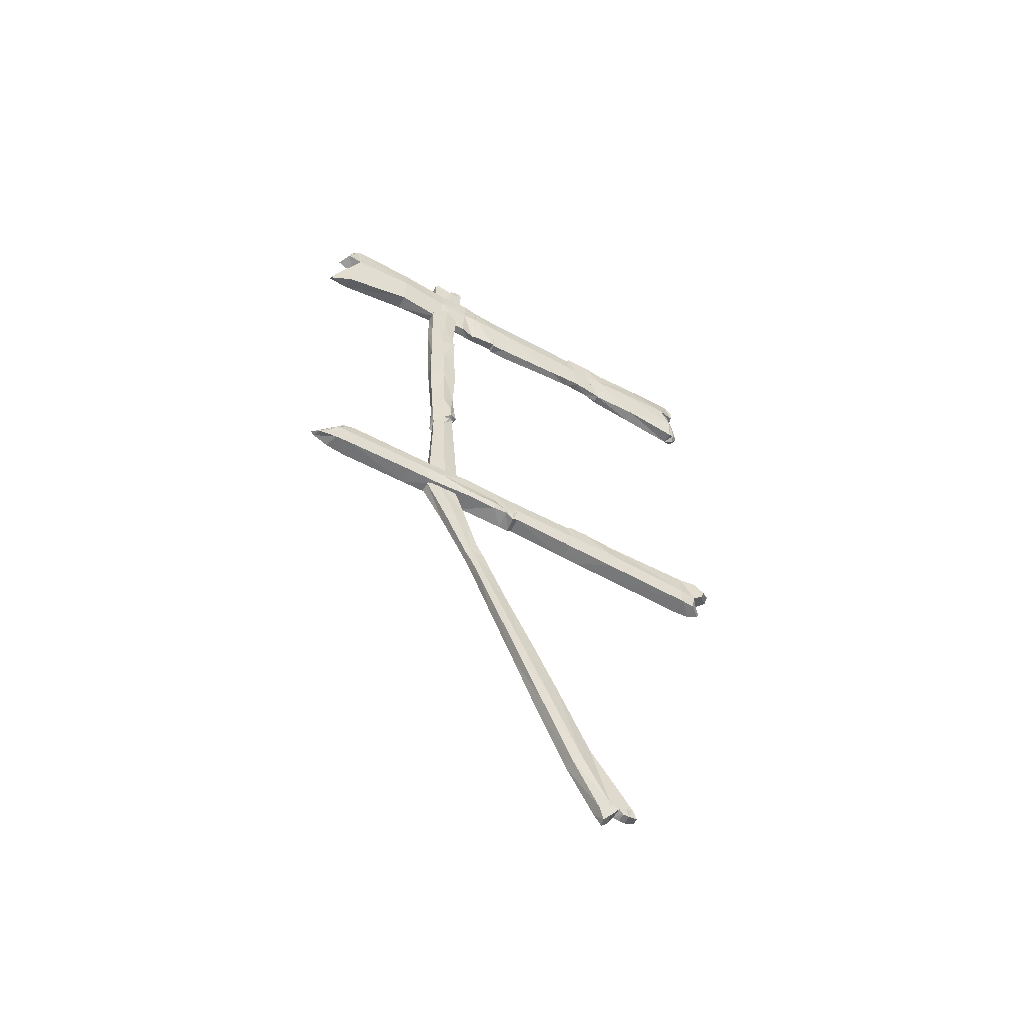
<metadata>
{"format":"obj","ext":"obj","renderer":"f3d","projection":"perspective","resolution":1024,"background":"white","views":[{"elev":-56.5,"azim":-119.7,"up":"+Z"}]}
</metadata>
<code>
v -0.01458 -0.6809 0.8153
v -0.005702 -0.6821 0.845
v -0.009202 -0.6488 0.8573
v 0.04214 -0.6528 0.8524
v 0.02462 -0.6907 0.8469
v 0.03051 -0.695 0.8159
v -0.01193 -0.6756 0.7839
v 0.03353 -0.6879 0.7812
v 0.03071 -0.608 0.7577
v -0.0335 -0.6078 0.7574
v 0.03055 -0.6298 0.6843
v 0.02567 -0.6538 0.7297
v 0.02521 -0.6712 0.6838
v -0.0103 -0.6849 0.6267
v -0.01623 -0.6688 0.6805
v -0.02733 -0.6565 0.6802
v -0.01915 -0.6684 0.6174
v 0.02122 -0.6478 0.6106
v 0.02932 -0.6708 0.6231
v 0.003681 -0.6745 0.607
v -0.02193 -0.6484 0.6077
v 0.0155 -0.69 0.6245
v 0.001927 -0.6893 0.6216
v -0.02279 -0.6487 0.7326
v -0.03316 -0.6428 0.683
v -0.02367 -0.4512 0.6278
v 0.01692 -0.45 0.6241
v -0.03046 -0.4263 0.7533
v -0.01622 -0.4482 0.8367
v 0.02632 -0.4484 0.8364
v 0.0286 -0.4264 0.7537
v 0.02036 -0.2985 0.8209
v -0.02093 -0.3066 0.8154
v 0.02577 -0.2917 0.7507
v -0.02577 -0.2917 0.7506
v -0.02447 -0.2286 0.8196
v -0.02447 -0.2286 0.7494
v -0.01495 -0.292 0.6356
v -0.01984 -0.2851 0.6294
v 0.02884 -0.4407 0.6833
v 0.01551 -0.2946 0.638
v 0.006552 -0.2861 0.6285
v -0.004039 0.3211 0.6354
v 0.02004 0.324 0.6426
v 0.01992 0.3151 0.6428
v -0.007724 0.312 0.6359
v 0.02552 0.323 0.7497
v 0.02551 0.3141 0.7497
v 0.02109 0.3178 0.8212
v 0.01601 0.3202 0.8373
v -0.02552 0.3231 0.7498
v -0.02278 0.3704 0.7486
v -0.01594 0.3725 0.6384
v 0.0196 0.3689 0.8389
v -0.02138 0.3695 0.8258
v -0.01415 0.3203 0.8329
v 0.01566 0.3741 0.6379
v 0.02796 0.3697 0.748
v -0.01299 0.4793 0.6347
v -0.02616 0.6533 0.6331
v 0.02616 0.6533 0.6331
v 0.01772 0.4826 0.6385
v -0.02473 0.4784 0.7492
v -0.03427 0.6526 0.75
v 0.01684 0.6524 0.7499
v 0.02752 0.4779 0.7487
v 0.008764 0.6401 0.8206
v 0.01449 0.4725 0.8258
v -0.02616 0.6533 0.8259
v -0.01926 0.4776 0.8209
v -0.02699 0.8682 0.8252
v 0.01608 0.8742 0.8261
v 0.01223 0.9432 0.7334
v -0.03243 0.9198 0.7428
v -0.03011 0.9031 0.7916
v 0.01637 0.9215 0.7816
v -0.0234 0.8839 0.825
v 0.00985 0.9022 0.8158
v 0.02785 0.8712 0.7258
v -0.03441 0.868 0.7302
v -0.01867 0.8939 0.5733
v 0.009288 0.9545 0.6013
v 0.01419 0.9636 0.5767
v 0.02639 0.8953 0.5806
v 0.02802 0.9658 0.5904
v 0.02945 0.9584 0.6039
v -0.01884 0.3178 0.8185
v -0.02551 0.3142 0.7498
v -0.01453 0.2257 0.6356
v 0.01677 0.2251 0.641
v 0.02534 0.2252 0.7496
v 0.01299 0.2286 0.8224
v -0.01534 0.2259 0.8188
v -0.02534 0.2253 0.7497
v -0.01317 0.2213 0.6292
v 0.01939 0.2177 0.631
v 0.02531 0.2094 0.7496
v 0.01379 0.212 0.8216
v -0.01538 0.2099 0.8186
v -0.02531 0.2095 0.7497
v -0.01298 0.1695 0.6336
v 0.01994 0.1663 0.6325
v 0.02521 0.1592 0.7496
v 0.01366 0.1609 0.8208
v -0.02151 -0.1368 0.6433
v 0.008023 -0.1367 0.6452
v 0.005221 -0.1506 0.644
v -0.0218 -0.1471 0.643
v 0.02464 -0.1366 0.7494
v 0.02462 -0.147 0.7494
v 0.01537 -0.1436 0.8396
v 0.01801 -0.1396 0.8204
v -0.01615 0.1591 0.8191
v -0.02521 0.1593 0.7497
v -0.0174 -0.06448 0.8169
v -0.01685 -0.1402 0.8149
v 0.01681 -0.06348 0.8202
v -0.02479 -0.06169 0.7495
v -0.02464 -0.1366 0.7494
v -0.01735 -0.05933 0.6429
v 0.008834 -0.06125 0.6413
v 0.02479 -0.06174 0.7495
v -0.0222 -0.2287 0.6369
v 0.004528 -0.2315 0.6384
v 0.02447 -0.2286 0.7494
v 0.01248 -0.2265 0.8325
v -0.0227 -0.1839 0.8231
v 0.01279 -0.1834 0.8392
v -0.02041 -0.1462 0.8253
v -0.02462 -0.147 0.7494
v -0.02455 -0.1843 0.7494
v -0.02306 -0.1844 0.6412
v 0.007062 -0.1872 0.6449
v 0.02455 -0.1843 0.7494
v 0.01641 -0.2206 -1.994
v -0.01311 -0.2136 -1.989
v -0.007571 -0.1906 -2.013
v 0.01768 -0.1975 -2.014
v 0.01519 -0.2409 -1.959
v -0.02345 -0.2412 -1.956
v 0.02009 -0.1739 -1.976
v -0.01663 0.4434 -0.588
v -0.01827 0.4176 -0.5569
v 0.01546 0.4218 -0.5404
v 0.01638 0.4439 -0.578
v -0.01661 -0.308 -1.96
v 0.006488 -0.3099 -1.959
v 0.0137 -0.2876 -1.934
v -0.02496 -0.2887 -1.938
v 0.01132 -0.272 -1.914
v -0.02453 -0.2715 -1.913
v 0.0208 -0.07985 -1.813
v -0.01771 -0.1718 -1.979
v -0.01828 -0.08061 -1.813
v -0.01818 0.02956 -1.574
v 0.01972 0.03068 -1.575
v -0.01686 -0.1473 -1.728
v 0.02789 -0.1506 -1.725
v 0.01725 -0.0315 -1.491
v -0.01718 -0.03148 -1.491
v -0.01908 -0.2571 -1.968
v 0.01117 -0.2579 -1.968
v -0.01274 0.2148 -1.001
v 0.01029 0.2121 -0.9989
v 0.01134 0.2442 -0.9425
v -0.01437 0.2448 -0.9406
v 0.01282 0.2893 -0.9991
v 0.01341 0.2546 -1.076
v -0.01646 0.2582 -1.078
v -0.01485 0.2911 -1.001
v -0.02252 -0.2122 -1.952
v -0.02548 -0.1079 -1.778
v 0.02182 -0.2139 -1.951
v 0.02571 -0.1085 -1.777
v 0.02288 0.005488 -1.541
v -0.01958 -0.2781 -1.968
v -0.02974 -0.2607 -1.949
v 0.01096 -0.2793 -1.968
v 0.01588 -0.2598 -1.949
v -0.01614 0.2723 -0.9766
v -0.01696 0.2406 -1.047
v -0.01584 0.3318 -0.7287
v -0.01703 0.3951 -0.5577
v -0.01639 0.441 -0.6042
v -0.01854 0.3698 -0.7609
v -0.014 0.4435 -0.5984
v -0.01753 0.4049 -0.5538
v -0.01414 0.4807 -0.6482
v -0.01549 0.4031 -0.7935
v -0.008777 0.4688 -0.6147
v 0.0124 0.3281 -0.727
v 0.01381 0.3939 -0.5514
v 0.02202 0.4428 -0.5942
v 0.0262 0.4711 -0.6172
v 0.01463 0.4057 -0.5363
v 0.01476 0.3993 -0.7909
v 0.01991 0.4816 -0.6462
v -0.01263 0.1565 -1.119
v 0.01182 0.1539 -1.118
v -0.01838 0.1845 -1.165
v 0.01479 0.2014 -1.195
v -0.01731 0.2036 -1.196
v 0.01839 0.1821 -1.164
v 0.01699 0.2374 -1.045
v -0.02288 0.004845 -1.54
v -0.02069 0.09217 -1.358
v -0.0158 0.05909 -1.31
v 0.01421 0.05906 -1.31
v 0.01703 0.1133 -1.39
v -0.0181 0.1145 -1.391
v 0.0207 0.09136 -1.357
v -0.009997 0.3127 -0.9573
v 0.01343 0.3105 -0.9553
v -0.01184 0.2975 -0.9266
v -0.01224 0.275 -0.8815
v 0.01846 0.3688 -0.7664
v 0.01618 0.271 -0.9761
v 0.01783 0.2847 -0.9381
v 0.007843 0.2736 -0.8859
v 0.02178 0.4154 -0.6076
v 0.01722 0.4145 -0.624
v 0.01329 0.4626 -0.6244
v 0.01143 0.4779 -0.6108
v 0.01207 0.3577 -0.6073
v 0.01265 0.3713 -0.623
v -0.01436 0.4771 -0.6052
v -0.01797 0.4643 -0.6254
v -0.01918 0.4143 -0.6248
v -0.01583 0.3734 -0.6229
v -0.02182 0.4157 -0.6015
v -0.01632 0.3583 -0.6039
v -0.01956 0.4695 0.9041
v 0.01897 0.4706 0.9065
v 0.01521 0.4988 0.9078
v -0.01849 0.5003 0.9068
v 0.01302 0.3911 0.9361
v 0.01315 0.4045 0.9358
v -0.01381 0.4055 0.9312
v -0.01596 0.3954 0.9244
v 0.01424 0.4246 0.9222
v -0.01427 0.4228 0.923
v 0.008827 0.4381 0.9121
v -0.01632 0.4373 0.9108
v 0.01268 0.5084 0.8956
v -0.01477 0.5084 0.9
v -0.01907 0.4432 0.892
v -0.01668 0.3893 0.9055
v 0.01478 0.3862 0.9082
v 0.01856 0.4432 0.8893
v 0.01385 0.5104 0.7929
v -0.01434 0.5081 0.7945
v -0.02008 0.4473 0.7844
v -0.01813 0.3954 0.7874
v 0.01787 0.3927 0.7883
v 0.01883 0.4465 0.783
v 0.01431 0.5117 0.6975
v -0.01627 0.5106 0.6965
v -0.02182 0.451 0.6845
v -0.0177 0.4024 0.6778
v 0.0183 0.4012 0.6774
v 0.02182 0.45 0.6842
v 0.01365 0.5141 0.6038
v 0.01218 0.5162 0.497
v -0.01967 0.5119 0.4978
v -0.01943 0.5129 0.6037
v -0.02182 0.4569 0.5876
v -0.01767 0.4109 0.5725
v -0.0203 0.4165 0.4529
v 0.01606 0.4176 0.456
v 0.01668 0.4094 0.574
v 0.02182 0.4564 0.5874
v 0.02182 0.4636 0.4772
v -0.02182 0.4636 0.4772
v 0.004053 0.4103 0.4491
v -0.02543 0.4099 0.4487
v -0.01907 0.5114 0.4396
v 0.01255 0.5153 0.4757
v 0.02182 0.4582 0.4474
v -0.02182 0.4601 0.4306
v -0.02187 0.4537 0.3218
v -0.01908 0.4077 0.3429
v -0.01917 0.5076 0.3149
v 0.007936 0.4072 0.3428
v 0.01294 0.5062 0.3355
v 0.02183 0.4526 0.3316
v 0.01782 0.4944 0.1428
v -0.01305 0.5008 0.1383
v 0.02182 0.4449 0.1711
v 0.01547 0.3966 0.1964
v -0.01494 0.4773 -0.4748
v 0.01167 0.4733 -0.479
v -0.02182 0.4228 -0.4503
v 0.01329 0.3736 -0.4336
v -0.01565 0.3744 -0.4316
v 0.02182 0.4217 -0.454
v -0.009795 0.4717 -0.2285
v 0.01295 0.4676 -0.275
v -0.0096 0.4725 -0.1912
v -0.009869 0.4738 -0.1791
v 0.01373 0.4668 -0.2347
v 0.01357 0.467 -0.2447
v -0.01762 0.3952 0.1967
v -0.02182 0.4345 -0.1956
v -0.02202 0.4378 -0.1418
v -0.02184 0.437 -0.155
v -0.01458 0.3943 -0.1366
v -0.02438 0.3855 -0.1327
v -0.03578 0.413 -0.1387
v -0.02265 0.4113 -0.1441
v -0.01615 0.3974 -0.1649
v 0.01513 0.3975 -0.1655
v 0.02182 0.4314 -0.2169
v 0.02181 0.4329 -0.1565
v 0.002956 0.388 -0.1301
v 0.009032 0.3952 -0.1362
v 0.02052 0.4333 -0.1368
v 0.0209 0.4149 -0.1437
v 0.01421 0.4125 -0.1333
v 0.02182 0.4732 -0.2086
v -0.01069 0.4776 -0.1476
v -0.02278 0.4383 -0.1123
v -0.02242 0.3954 -0.07902
v 0.01078 0.3978 -0.07458
v 0.02023 0.4393 -0.08463
v -0.02182 0.4449 0.1711
v -0.01159 0.4854 -0.05391
v 0.01442 0.4751 -0.09287
v 0.01225 0.398 0.01423
v -0.01555 0.3999 0.01124
v 0.02193 0.4412 -0.000822
v -0.02299 0.4405 -0.01944
v -0.03495 0.4151 -0.09545
v -0.02967 0.8527 -0.6511
v 0.01933 0.8662 -0.651
v 0.02573 0.7988 -0.6491
v -0.03076 0.8005 -0.6491
v -0.0287 -0.08533 -0.6377
v 0.02892 -0.08944 -0.6394
v 0.02905 -0.1057 -0.64
v -0.02784 -0.1017 -0.6375
v -0.03503 0.7787 -0.5893
v -0.03373 0.8207 -0.5859
v -0.02929 0.1156 -0.5341
v 0.02896 0.1154 -0.5349
v 0.02874 0.1358 -0.5357
v -0.02946 0.136 -0.5343
v 0.02877 0.169 -0.5367
v -0.02958 0.1691 -0.5353
v -0.02831 0.1381 -0.6409
v 0.02694 0.131 -0.6415
v 0.02734 0.1147 -0.6331
v -0.02933 0.1201 -0.633
v -0.03325 -0.08719 -0.5806
v -0.03325 0.1177 -0.581
v -0.03325 0.137 -0.5849
v -0.02791 -0.09531 -0.5277
v -0.03315 0.1397 -0.6147
v -0.03692 0.1696 -0.634
v 0.02483 0.1649 -0.6448
v -0.03335 0.1699 -0.5842
v -0.03467 0.1721 -0.6123
v -0.03342 0.2179 -0.6351
v 0.02723 0.2157 -0.6405
v -0.0324 0.2192 -0.5831
v -0.041 0.219 -0.6126
v -0.03051 0.2186 -0.536
v -0.03924 0.3238 -0.6111
v -0.03385 0.3241 -0.581
v -0.02837 0.5588 -0.6366
v -0.03396 0.548 -0.5824
v -0.03326 0.3241 -0.5358
v -0.02929 0.5382 -0.5391
v -0.02789 0.7592 -0.5389
v -0.03504 0.4395 -0.5837
v -0.03086 0.4373 -0.5416
v 0.029 0.7595 -0.539
v 0.02938 0.5384 -0.539
v 0.03326 0.3241 -0.5358
v 0.02922 0.4373 -0.5399
v 0.03326 0.3241 -0.6324
v -0.03326 0.3241 -0.6324
v 0.02943 0.5586 -0.6388
v 0.03075 0.4388 -0.6324
v -0.02679 0.44 -0.6328
v -0.03329 -0.1083 -0.5761
v -0.03101 -0.1143 -0.5206
v -0.02792 -0.1534 -0.639
v 0.02918 -0.1571 -0.6411
v -0.03329 -0.1594 -0.5764
v -0.03095 -0.1648 -0.5201
v -0.02882 -0.279 -0.6433
v 0.02909 -0.2818 -0.6437
v 0.03604 -0.2843 -0.5871
v 0.0344 -0.1599 -0.5883
v 0.02896 -0.08877 -0.5325
v 0.03163 -0.1106 -0.5299
v 0.03269 -0.1604 -0.5275
v 0.03336 -0.1087 -0.5887
v -0.01623 -0.7203 -0.529
v -0.03781 -0.6898 -0.5459
v -0.01887 -0.7159 -0.5431
v 0.005389 -0.7215 -0.5428
v -0.03748 -0.6768 -0.5801
v 0.004062 -0.7199 -0.5288
v 0.03326 -0.6546 -0.5112
v -0.03326 -0.6546 -0.5112
v -0.03388 -0.2834 -0.5775
v -0.02718 -0.2879 -0.5223
v -0.03392 -0.5845 -0.5924
v -0.02906 -0.5928 -0.5172
v -0.02935 -0.5915 -0.6514
v 0.02913 -0.5918 -0.6512
v 0.03536 -0.5847 -0.5911
v 0.02507 -0.648 -0.6512
v -0.02434 -0.6418 -0.6482
v 0.01948 -0.6818 -0.6287
v 0.01072 -0.6807 -0.6463
v 0.03094 -0.6454 -0.5912
v -0.001172 -0.6814 -0.6406
v -0.02972 -0.6457 -0.5947
v 0.003152 -0.6781 -0.6241
v -0.02646 0.8645 -0.5916
v 0.02551 0.8883 -0.5989
v 0.003319 0.9362 -0.6386
v -0.02079 0.9134 -0.6479
v -0.02736 0.7923 -0.5396
v 0.02735 0.7971 -0.5388
v 0.02028 0.8366 -0.5477
v -0.02294 0.8278 -0.5431
v 0.02285 -0.677 -0.5752
v 0.03343 0.4405 -0.5835
v 0.03441 0.3241 -0.5812
v 0.03314 0.2172 -0.5838
v 0.03899 0.779 -0.5925
v 0.03325 0.548 -0.5863
v 0.03866 0.8332 -0.5924
v 0.03325 0.1335 -0.5859
v 0.03325 0.1151 -0.5815
v 0.03327 0.1671 -0.5851
v 0.03327 -0.08908 -0.5832
v 0.04381 -0.1349 -0.5622
v 0.02844 0.2185 -0.5382
v 0.03132 -0.2843 -0.525
v 0.04691 -0.5891 -0.5222
v 0.0416 -0.1612 -0.5731
v 0.04123 -0.6521 -0.5748
v 0.01973 -0.6886 -0.5668
v 0.05085 -0.5852 -0.5692
v -0.02579 0.8472 -0.5675
v 0.02174 0.8573 -0.5682
v 0.03509 0.8249 -0.5805
v 0.02219 0.8634 -0.5741
v -0.02504 0.8518 -0.5754
v 0.03312 0.3241 -0.5709
v 0.03316 0.2175 -0.5734
v 0.03313 0.4398 -0.5736
v 0.03487 0.7746 -0.581
v 0.03322 0.5458 -0.5755
v 0.03322 0.134 -0.5745
v 0.03322 0.1152 -0.5709
v 0.03318 0.1675 -0.5741
v 0.03329 -0.089 -0.5717
v 0.04301 -0.1172 -0.5467
v 0.0418 -0.1603 -0.5464
v 0.009066 0.9213 -0.6431
v -0.02329 0.8999 -0.6496
v 0.03325 0.8726 -0.6013
v -0.03114 0.838 -0.5747
v 0.03635 -0.2843 -0.573
v 0.03296 0.8565 -0.5884
v -0.02799 0.8507 -0.5855
v -0.03167 0.8551 -0.5906
g ZBrush_defualt_group
f 1 2 3
f 4 3 2 5
f 2 1 6 5
f 4 5 6
f 6 1 7 8
f 9 4 6 8
f 7 1 3 10
f 10 9 8 7
f 11 9 12 13
f 14 15 16 17
f 18 19 20
f 18 20 17 21
f 19 22 23 20
f 19 18 11 13
f 13 22 19
f 23 22 13
f 13 15 14 23
f 23 14 17 20
f 12 9 10 24
f 24 10 25
f 15 13 12 24
f 25 16 15 24
f 21 17 16 25
f 26 27 18 21
f 25 10 28 26
f 21 25 26
f 29 28 10 3
f 3 4 30 29
f 4 9 31 30
f 29 30 32 33
f 30 31 34 32
f 35 33 36 37
f 26 28 35 38
f 35 28 29 33
f 38 35 37 39
f 11 18 27 40
f 40 27 41
f 40 31 9 11
f 41 34 31 40
f 27 26 38 41
f 41 38 39 42
f 43 44 45 46
f 44 47 48 45
f 49 48 47 50
f 43 51 52 53
f 54 55 56 50
f 52 51 56 55
f 53 57 44 43
f 57 58 47 44
f 50 47 58 54
f 59 60 61 62
f 63 64 60 59
f 59 62 57 53
f 53 52 63 59
f 62 61 65 66
f 62 66 58 57
f 66 65 67 68
f 68 67 69 70
f 54 58 66 68
f 68 70 55 54
f 63 52 55 70
f 69 64 63 70
f 71 69 67 72
f 73 74 75 76
f 77 71 72 78
f 78 76 75 77
f 79 72 67 65
f 79 73 76
f 77 75 74 80
f 64 69 71 80
f 80 71 77
f 81 60 64 80
f 82 83 81 80
f 84 61 60 81
f 79 65 61 84
f 84 81 83 85
f 85 86 79 84
f 76 78 72 79
f 79 80 74 73
f 86 82 80 79
f 85 83 82 86
f 87 49 50 56
f 56 51 88 87
f 51 43 46 88
f 89 46 45 90
f 90 45 48 91
f 91 48 49 92
f 93 92 49 87
f 87 88 94 93
f 88 46 89 94
f 95 89 90 96
f 96 90 91 97
f 97 91 92 98
f 99 98 92 93
f 93 94 100 99
f 94 89 95 100
f 101 95 96 102
f 102 96 97 103
f 103 97 98 104
f 105 106 107 108
f 106 109 110 107
f 111 110 109 112
f 113 104 98 99
f 99 100 114 113
f 100 95 101 114
f 115 116 112 117
f 118 119 116 115
f 115 117 104 113
f 113 114 118 115
f 120 105 119 118
f 114 101 120 118
f 120 101 102 121
f 120 121 106 105
f 121 102 103 122
f 121 122 109 106
f 122 103 104 117
f 112 109 122 117
f 123 39 37
f 124 42 39 123
f 124 41 42
f 125 34 41 124
f 36 33 32 126
f 126 32 34 125
f 127 128 111 129
f 129 111 112 116
f 116 119 130 129
f 119 105 108 130
f 131 37 36 127
f 127 36 126 128
f 129 130 131 127
f 132 123 37 131
f 130 108 132 131
f 132 108 107 133
f 132 133 124 123
f 133 107 110 134
f 133 134 125 124
f 134 110 111 128
f 126 125 134 128
f 135 136 137 138
f 139 140 136 135
f 139 135 138 141
f 142 143 144 145
f 146 147 148 149
f 149 148 150 151
f 152 141 153 154
f 154 155 156 152
f 157 151 150 158
f 158 159 160 157
f 161 140 139 162
f 153 137 136 140
f 141 138 137 153
f 163 164 165 166
f 167 168 169 170
f 171 151 157 172
f 154 153 171 172
f 173 141 152 174
f 174 152 156 175
f 158 150 173 174
f 174 175 159 158
f 176 146 149 177
f 178 147 146 176
f 161 162 178 176
f 176 177 140 161
f 171 153 140 177
f 149 151 171 177
f 179 148 147 178
f 162 139 179 178
f 179 139 150 148
f 150 139 141 173
f 180 170 169 181
f 163 166 180 181
f 182 183 184 185
f 143 142 186 184
f 184 183 187 143
f 184 188 189 185
f 186 190 188 184
f 183 182 191 192
f 186 142 145 193
f 193 194 190 186
f 193 145 144 195
f 195 192 193
f 187 183 192 195
f 195 144 143 187
f 196 189 188 197
f 197 188 190 194
f 198 199 164 163
f 198 163 181 200
f 169 168 201 202
f 202 200 181 169
f 203 204 164 199
f 168 204 203 201
f 172 157 160 205
f 155 154 172 205
f 206 205 160 207
f 207 160 159 208
f 207 208 199 198
f 198 200 206 207
f 209 156 155 210
f 210 155 205 206
f 202 201 209 210
f 210 206 200 202
f 208 159 175 211
f 208 211 203 199
f 211 175 156 209
f 201 203 211 209
f 167 170 212 213
f 214 180 166 215
f 185 189 212 214
f 214 212 170 180
f 214 215 182 185
f 197 194 193 216
f 216 196 197
f 193 192 191 216
f 212 189 196 213
f 217 165 164 204
f 217 204 168 167
f 213 196 216 218
f 219 191 182 215
f 218 216 191 219
f 219 215 166 165
f 219 165 217 218
f 217 167 213 218
f 220 221 222 223
f 224 225 221 220
f 226 223 222 227
f 227 222 221 228
f 228 221 225 229
f 230 228 229 231
f 231 229 225 224
f 226 227 228 230
f 232 233 234 235
f 236 237 238 239
f 240 241 238 237
f 240 242 243 241
f 235 234 244 245
f 246 232 235 245
f 247 239 238 241
f 248 236 239 247
f 241 243 246 247
f 244 234 233 249
f 240 237 236 248
f 248 249 242 240
f 246 243 242 249
f 249 233 232 246
f 245 244 250 251
f 251 252 246 245
f 253 254 248 247
f 247 246 252 253
f 244 249 255 250
f 254 255 249 248
f 251 250 256 257
f 257 258 252 251
f 259 260 254 253
f 253 252 258 259
f 250 255 261 256
f 260 261 255 254
f 262 263 264 265
f 257 256 262 265
f 265 266 258 257
f 267 268 269 270
f 267 270 260 259
f 259 258 266 267
f 271 272 263 262
f 256 261 271 262
f 270 269 272 271
f 270 271 261 260
f 266 265 264 273
f 268 267 266 273
f 274 269 268 275
f 276 264 263 277
f 277 263 272 278
f 278 272 269 274
f 273 264 276 279
f 279 275 268 273
f 280 281 275 279
f 279 276 282 280
f 283 274 275 281
f 282 276 277 284
f 284 277 278 285
f 286 287 282 284
f 284 285 288 286
f 285 278 274 283
f 289 288 285 283
f 290 291 223 226
f 226 230 292 290
f 231 224 293 294
f 292 230 231 294
f 291 295 220 223
f 224 220 295 293
f 296 297 291 290
f 298 299 300 301
f 298 301 297 296
f 302 289 283 281
f 296 290 292 303
f 304 299 298 305
f 306 307 308 309
f 303 292 294 310
f 303 310 306 309
f 305 298 296 303
f 309 305 303
f 308 304 305 309
f 311 310 294 293
f 295 291 297 312
f 312 297 301 313
f 314 307 306 315
f 313 301 300 316
f 314 315 317 318
f 293 295 312 311
f 311 312 313 317
f 315 306 310 311
f 317 315 311
f 317 313 316 318
f 319 300 299 320
f 320 299 304 321
f 322 307 314 323
f 324 316 300 319
f 323 314 318 324
f 318 316 324
f 280 282 287 325
f 302 281 280 325
f 326 287 286 327
f 326 327 319 320
f 322 323 328 329
f 327 286 288 330
f 327 330 324 319
f 330 288 289 328
f 323 324 330 328
f 328 289 302 329
f 326 320 321 331
f 308 307 322 332
f 332 322 329 331
f 331 321 332
f 332 321 304 308
f 325 287 326 331
f 329 302 325 331
f 333 334 335 336
f 337 338 339 340
f 333 336 341 342
f 343 344 345 346
f 346 345 347 348
f 349 350 351 352
f 352 351 338 337
f 352 337 353 354
f 354 343 346 355
f 353 356 343 354
f 354 355 357
f 349 352 354 357
f 358 359 350 349
f 355 346 348 360
f 361 358 349 357
f 361 357 355 360
f 362 363 359 358
f 364 365 361 360
f 360 348 366 364
f 362 358 361 365
f 367 365 364 368
f 341 336 369 370
f 368 364 366 371
f 372 373 341 370
f 372 370 374 375
f 376 373 372 377
f 375 371 378 379
f 377 372 375 379
f 380 363 362 381
f 382 369 336 335
f 383 380 381 384
f 384 369 382 383
f 367 368 374
f 381 362 365 367
f 374 384 381 367
f 374 368 371 375
f 370 369 384 374
f 385 386 356 353
f 385 353 337 340
f 387 340 339 388
f 389 390 386 385
f 385 340 387 389
f 391 387 388 392
f 393 392 388 394
f 395 344 343 356
f 395 356 386 396
f 396 386 390 397
f 398 394 388 339
f 399 400 401
f 402 401 400 403
f 404 399 401 402
f 399 404 405 406
f 400 399 406
f 389 387 391 407
f 407 408 390 389
f 409 410 408 407
f 407 391 411 409
f 411 391 392 412
f 412 392 393 413
f 411 412 414 415
f 416 417 414 418
f 415 414 417 419
f 403 400 406 420
f 420 406 410 409
f 420 409 411 415
f 415 419 421 420
f 419 417 416 421
f 422 423 424 425
f 426 427 428 429
f 342 341 373 426
f 426 373 376 427
f 430 403 420 418
f 418 420 421 416
f 418 414 412 413
f 380 383 431 432
f 432 433 363 380
f 434 435 382 335
f 335 334 436 434
f 431 383 382 435
f 437 438 351 350
f 437 350 359 439
f 438 440 338 351
f 440 398 339 338
f 441 398 440
f 439 359 363 433
f 442 378 371 366
f 442 366 348 347
f 443 397 390 408
f 443 408 410 444
f 445 393 394
f 445 394 398 441
f 402 403 430
f 444 410 406 405
f 446 405 404 447
f 448 444 405 446
f 446 447 430 418
f 418 413 448 446
f 449 429 428 450
f 450 428 427 451
f 452 453 449 450
f 450 451 436 452
f 454 378 442 455
f 456 379 378 454
f 454 455 433 432
f 432 431 456 454
f 451 427 376 457
f 457 376 377 458
f 434 436 451 457
f 457 458 435 434
f 458 377 379 456
f 458 456 431 435
f 459 345 344 460
f 461 347 345 459
f 459 460 438 437
f 437 439 461 459
f 460 344 395 462
f 460 462 440 438
f 462 395 396 463
f 462 463 441 440
f 463 396 397 464
f 463 464 445 441
f 465 334 333 466
f 425 424 465 466
f 424 423 467 465
f 449 468 426 429
f 455 442 347 461
f 439 433 455 461
f 464 397 443 469
f 464 469 393 445
f 448 413 393 469
f 443 444 448 469
f 447 404 402 430
f 453 452 470 471
f 471 422 472
f 468 449 453 471
f 472 468 471
f 472 342 426 468
f 466 333 342 472
f 422 425 466 472
f 423 422 471 470
f 467 423 470
f 470 452 436
f 470 436 467
f 436 334 465 467

</code>
